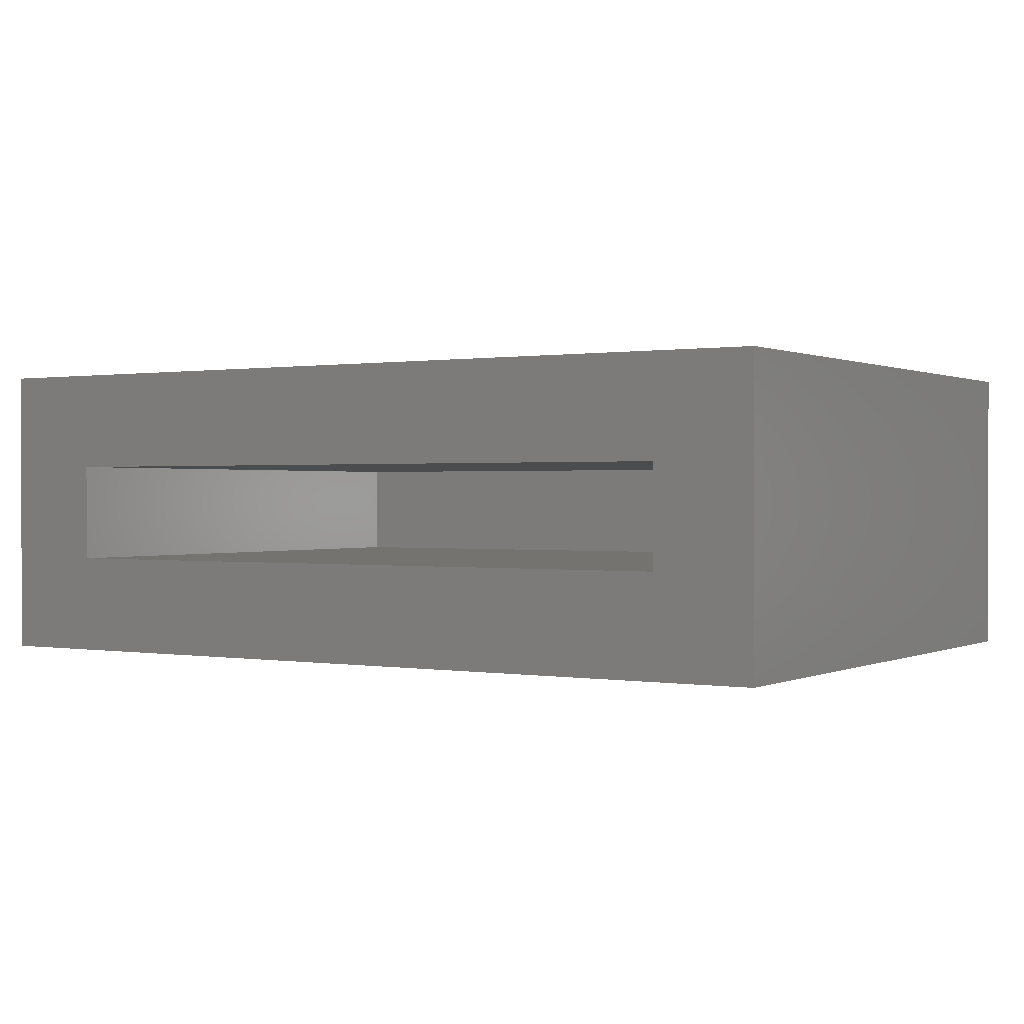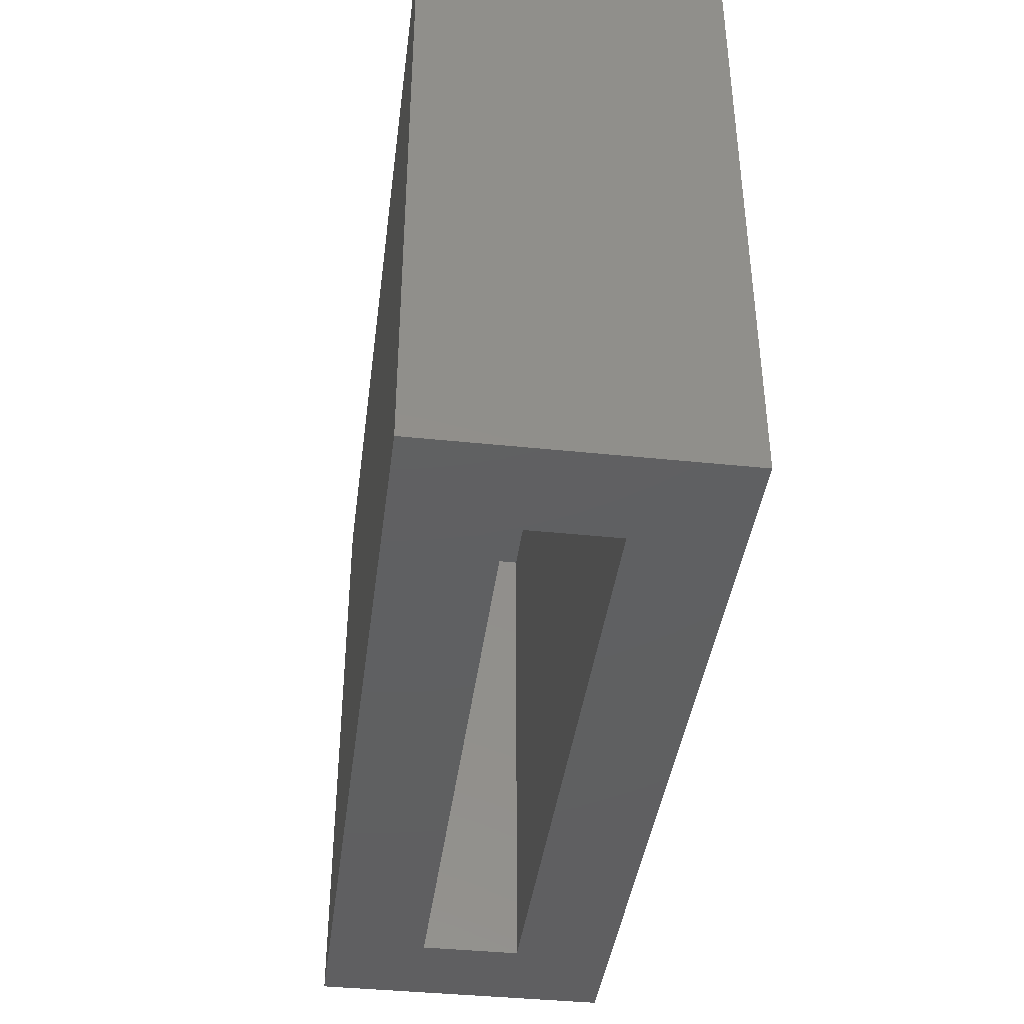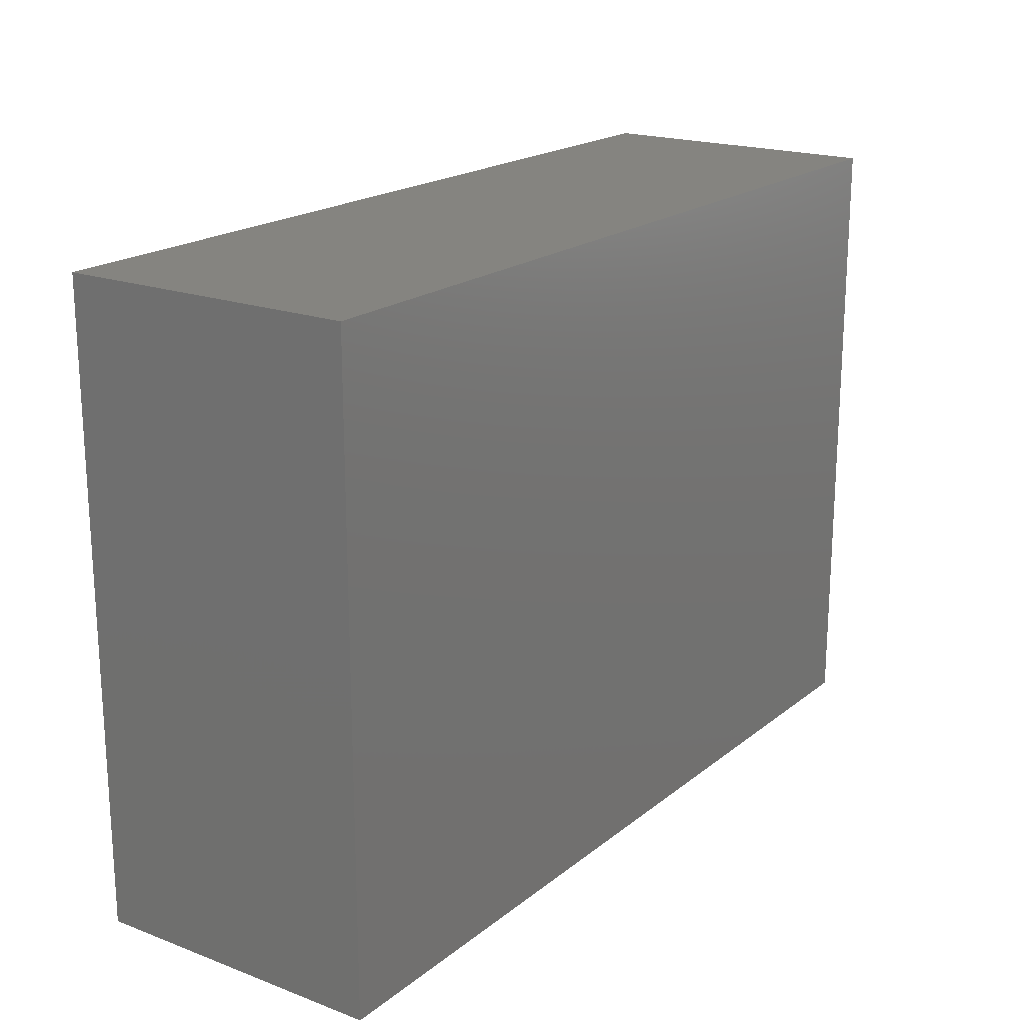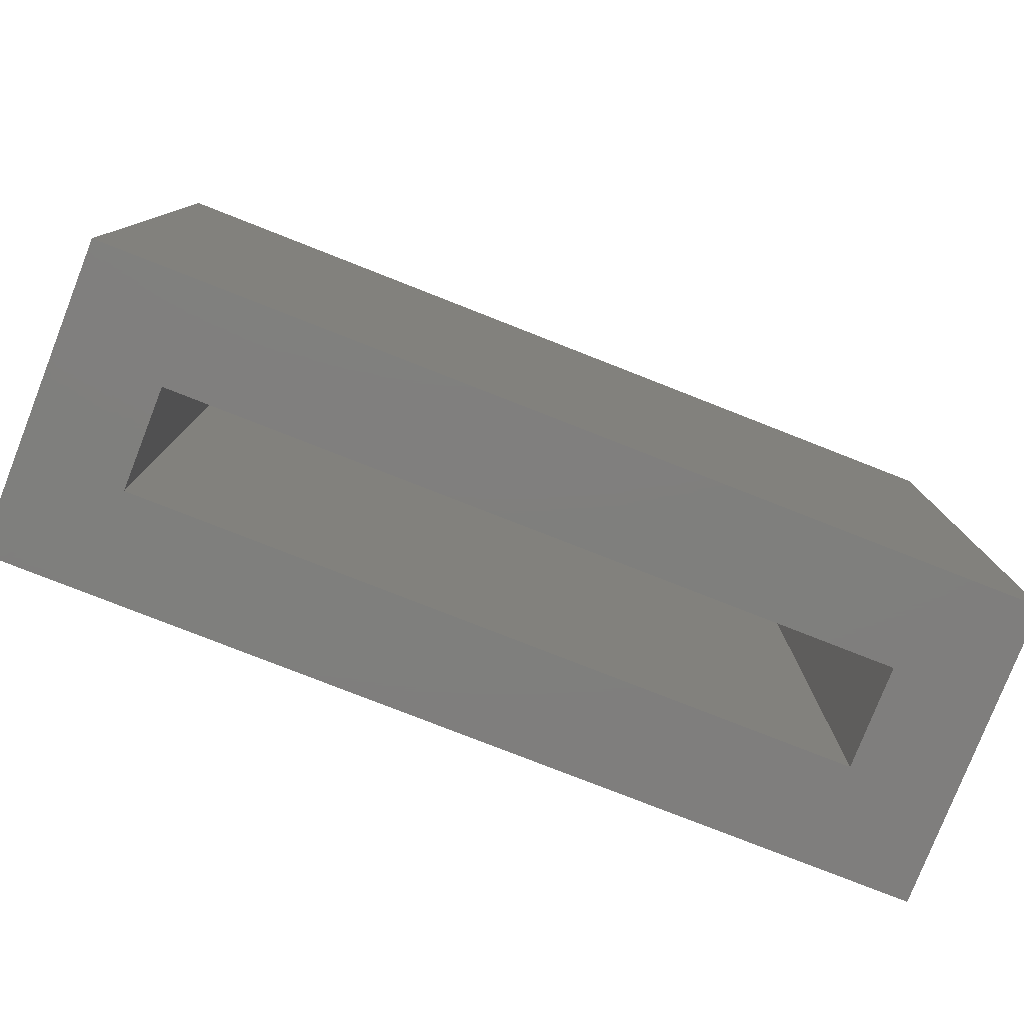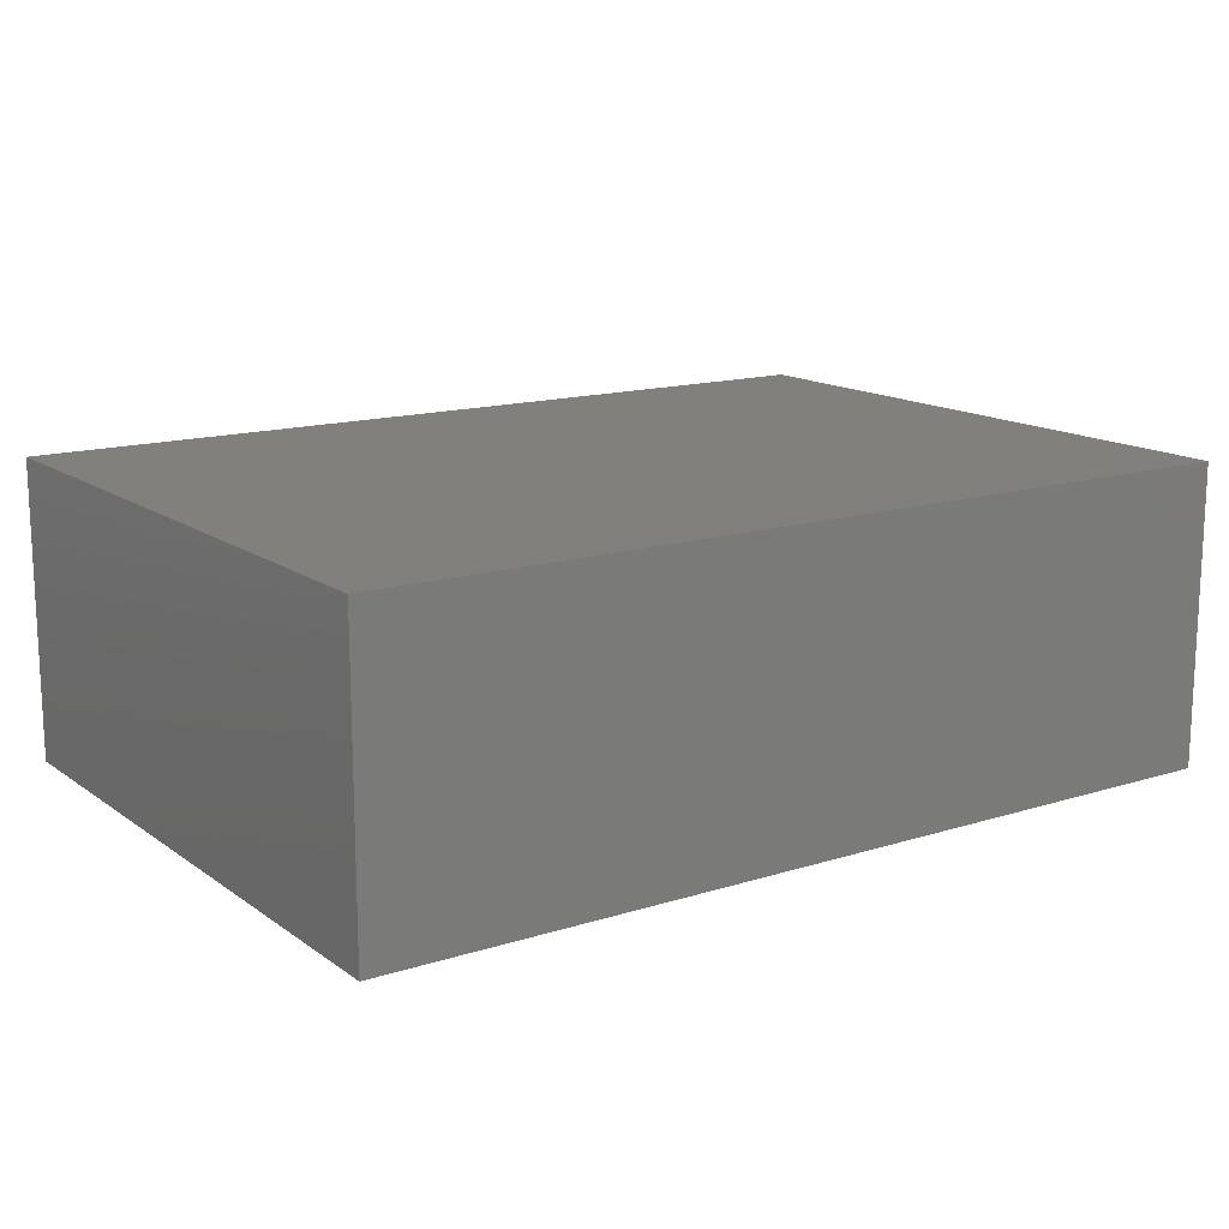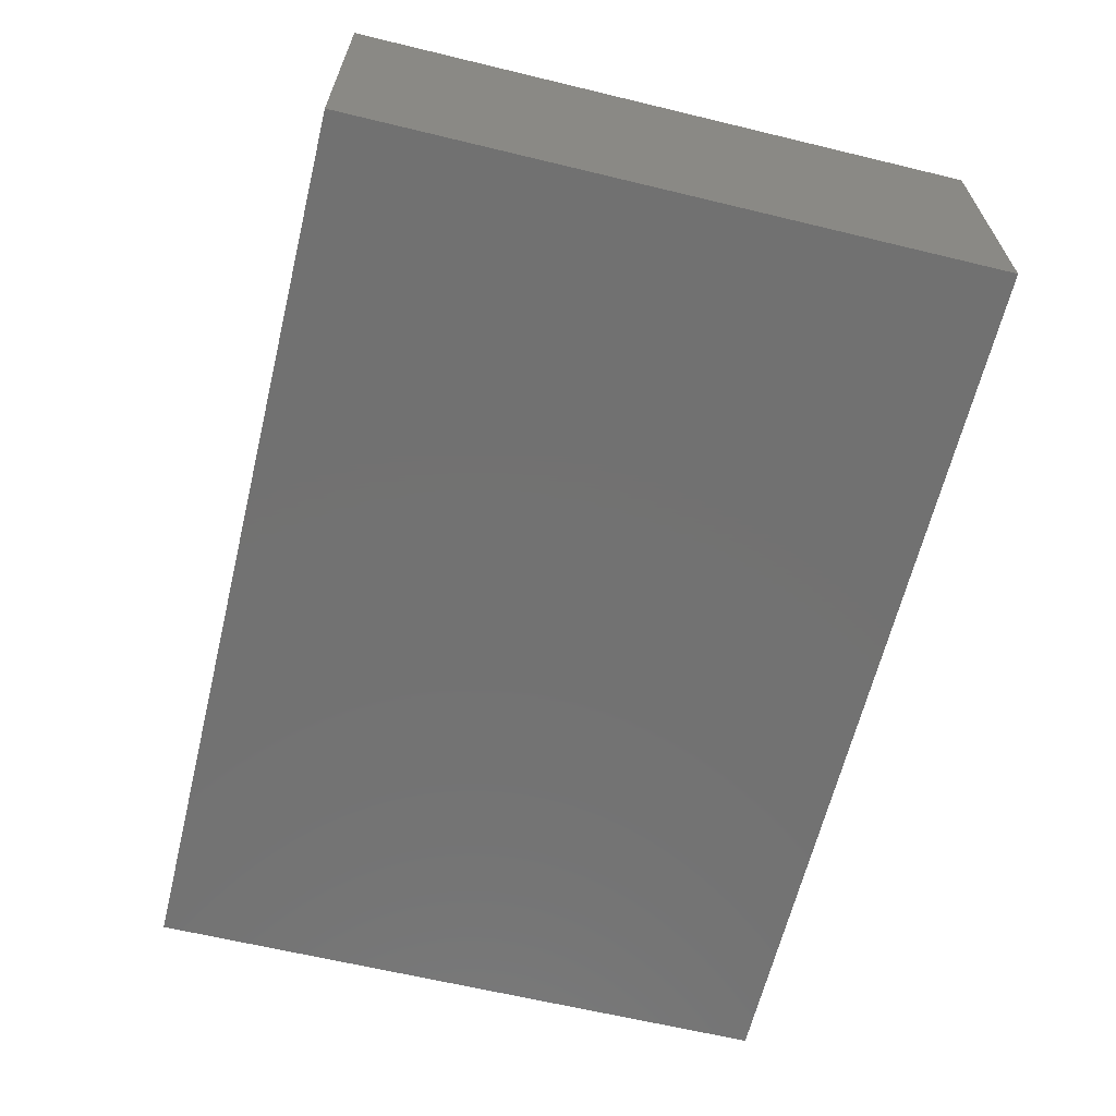
<metadata>
{"format":"stl","ext":"stl","renderer":"f3d","projection":"perspective","resolution":1024,"background":"white","views":[{"elev":0.5,"azim":32.0,"up":"+Z"},{"elev":-40.5,"azim":-97.3,"up":"+Y"},{"elev":19.4,"azim":125.0,"up":"+Y"},{"elev":-79.0,"azim":158.6,"up":"+Y"},{"elev":14.6,"azim":145.7,"up":"+Z"},{"elev":-63.7,"azim":76.3,"up":"+Z"}]}
</metadata>
<code>
# stl→obj: 16 verts, 28 faces
v 0.8438 -0.5547 0.4688
v 0.6562 -0.5547 0.2812
v 0.8438 -0.5547 -0.09375
v 0.6562 -0.5547 0.09375
v -0.8438 -0.5547 -0.09375
v -0.6562 -0.5547 0.09375
v -0.8438 -0.5547 0.4688
v -0.6562 -0.5547 0.2812
v 0.6562 0.4568 0.2812
v 0.6562 0.4568 0.09375
v -0.6562 0.4568 0.2812
v -0.6562 0.4568 0.09375
v 0.8438 0.6443 0.4688
v 0.8438 0.6443 -0.09375
v -0.8438 0.6443 0.4688
v -0.8438 0.6443 -0.09375
f 1 2 3
f 3 2 4
f 3 4 5
f 5 4 6
f 5 6 7
f 7 6 8
f 7 8 1
f 1 8 2
f 2 9 4
f 4 9 10
f 11 8 12
f 12 8 6
f 12 6 10
f 10 6 4
f 11 9 8
f 8 9 2
f 1 3 13
f 13 3 14
f 13 14 15
f 15 14 16
f 15 16 7
f 7 16 5
f 16 14 5
f 5 14 3
f 15 7 13
f 13 7 1
f 9 11 10
f 10 11 12

</code>
